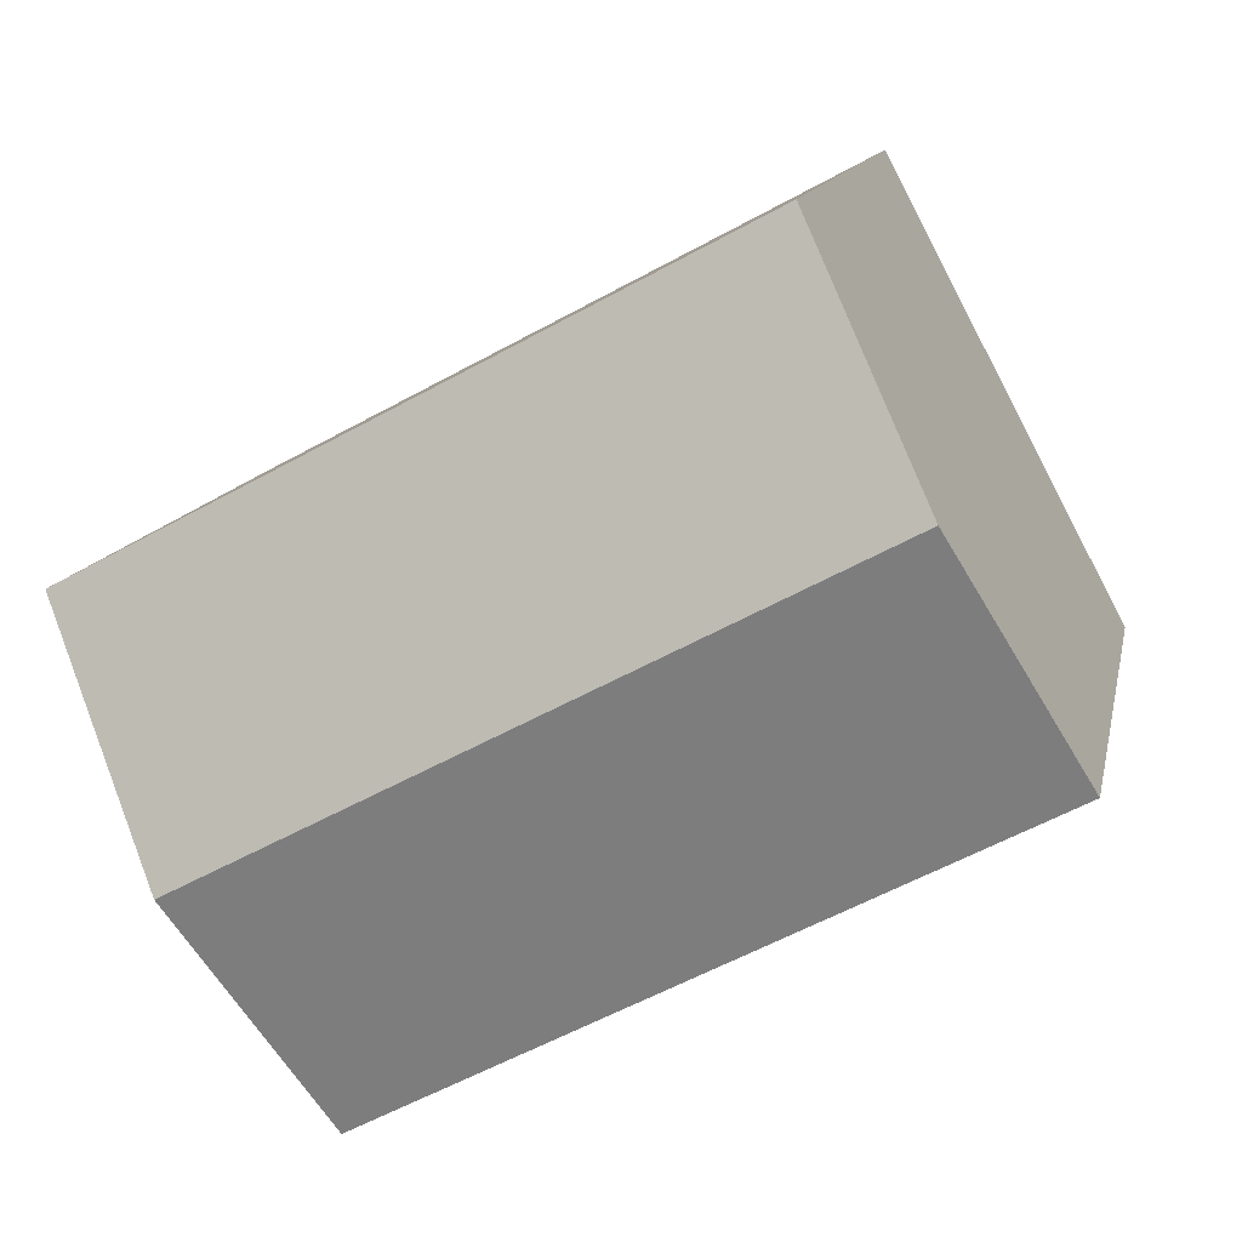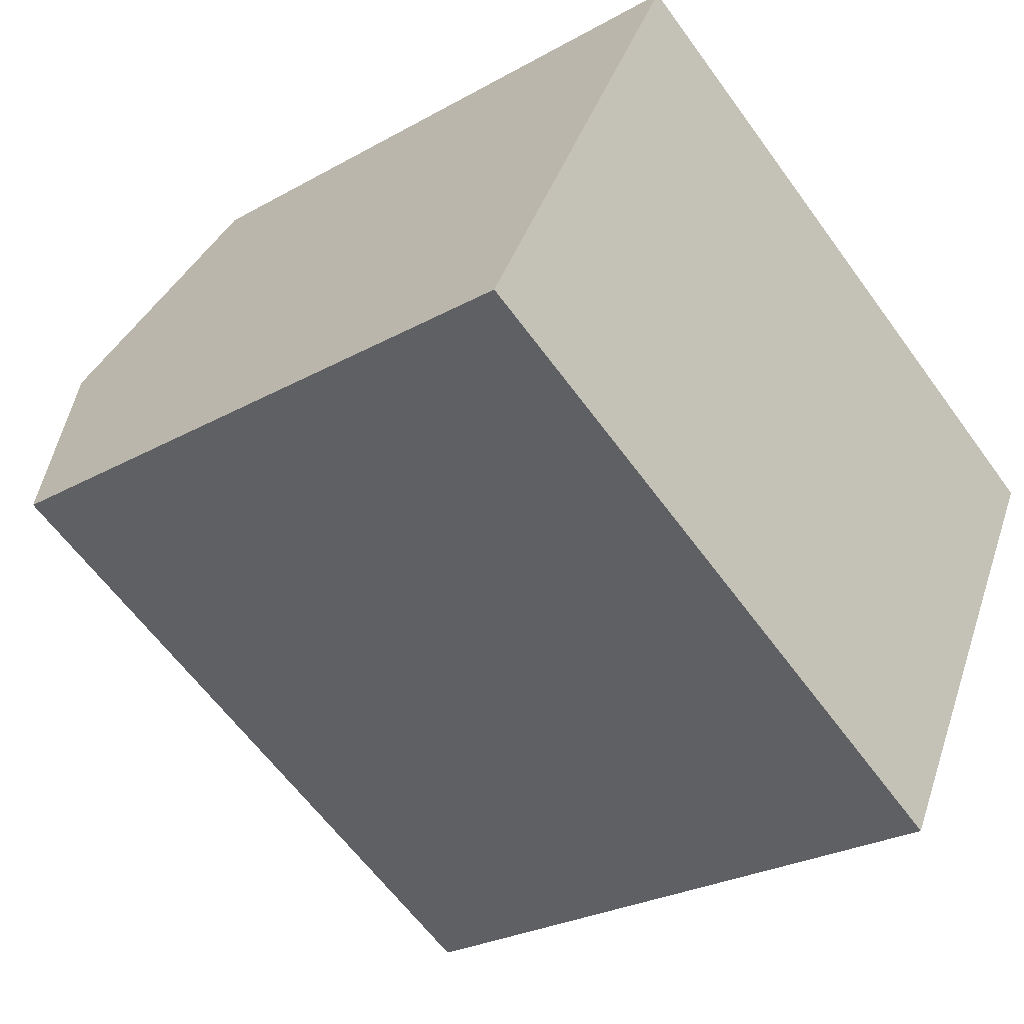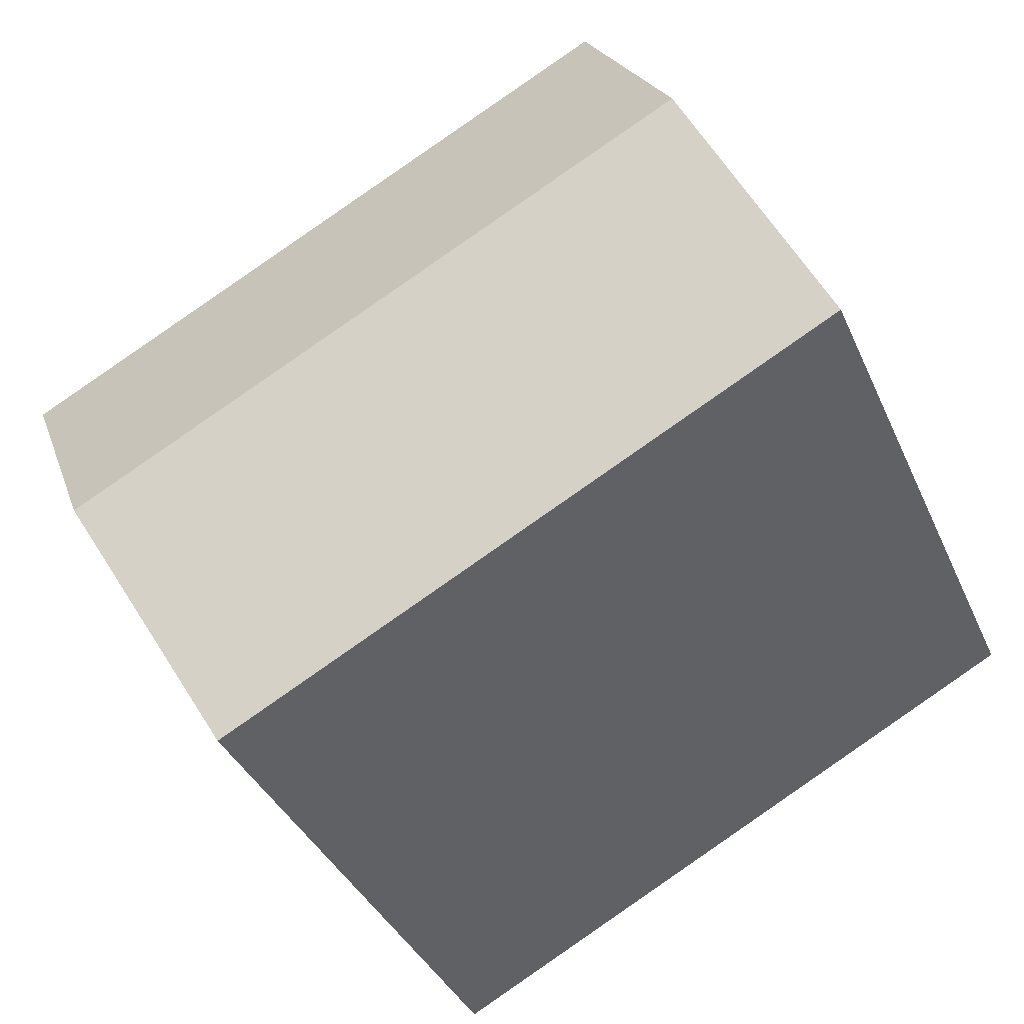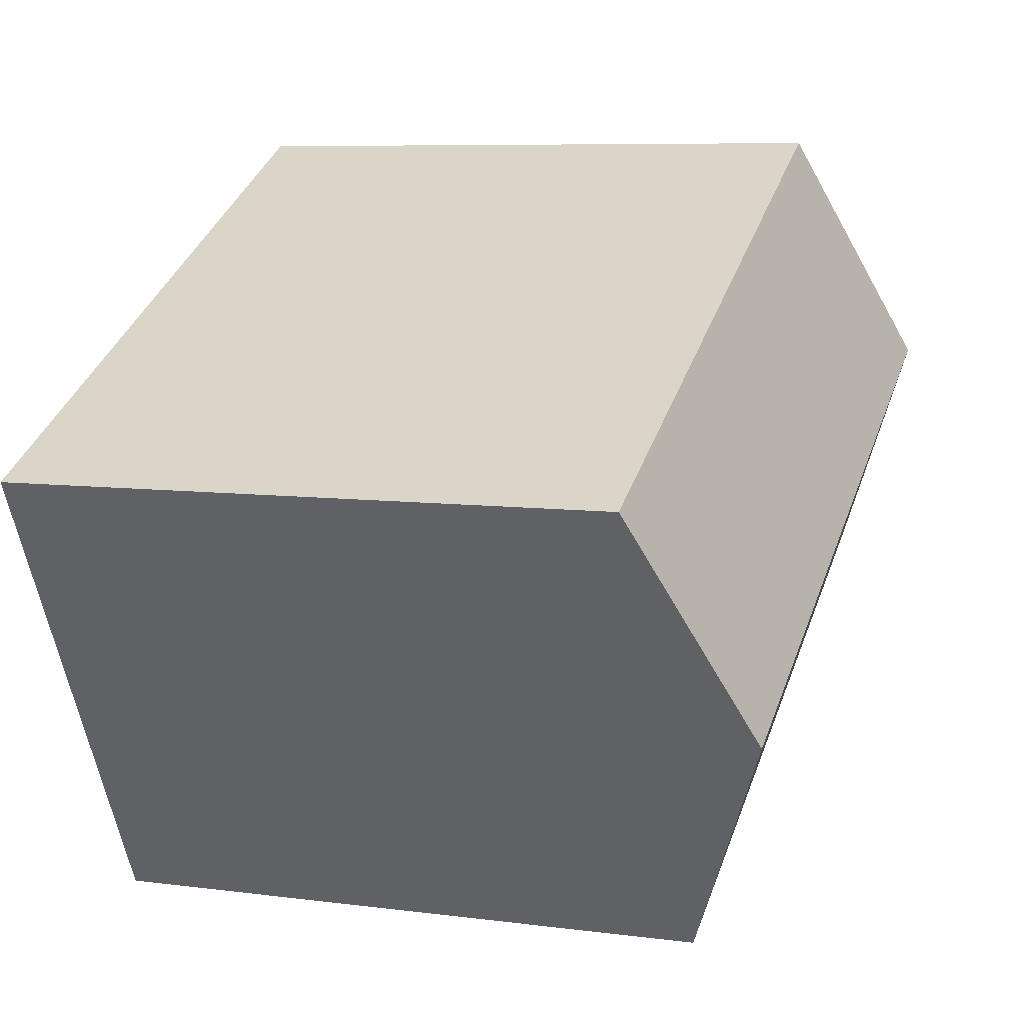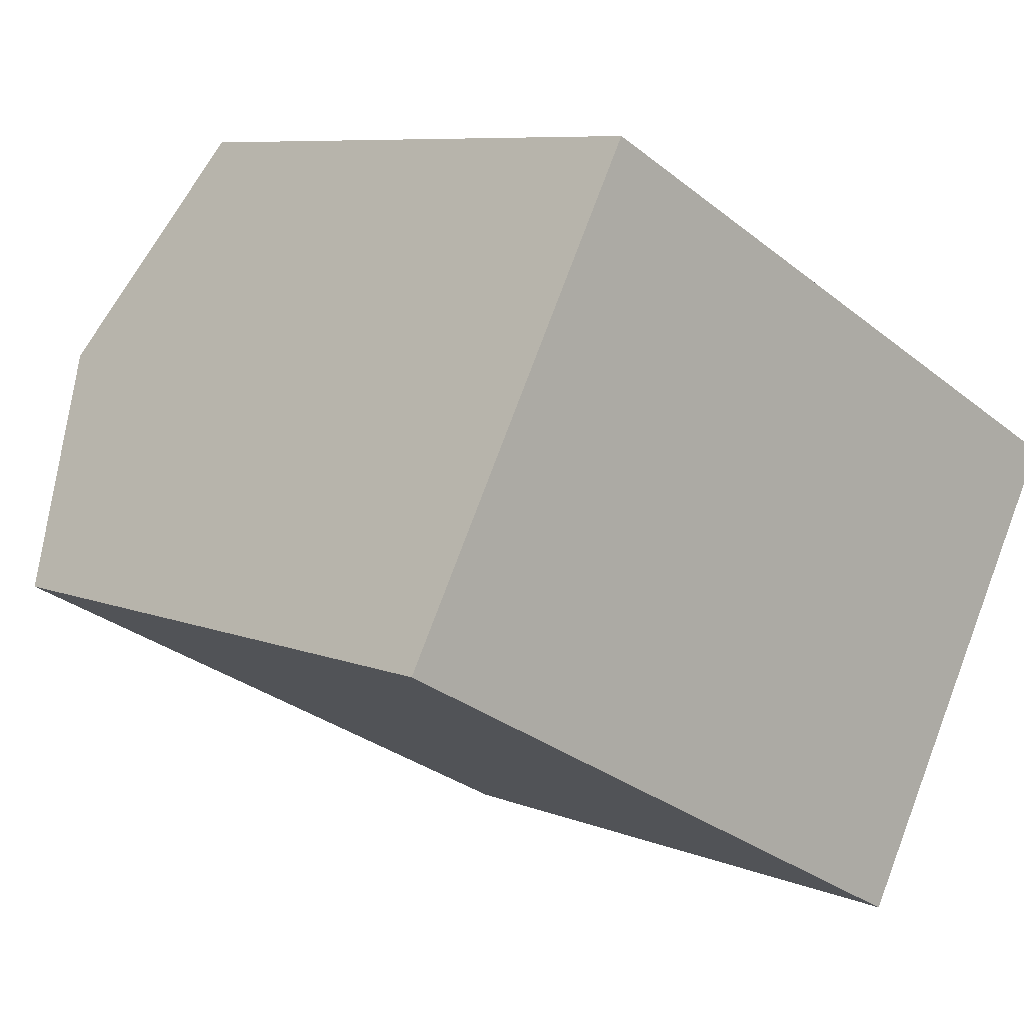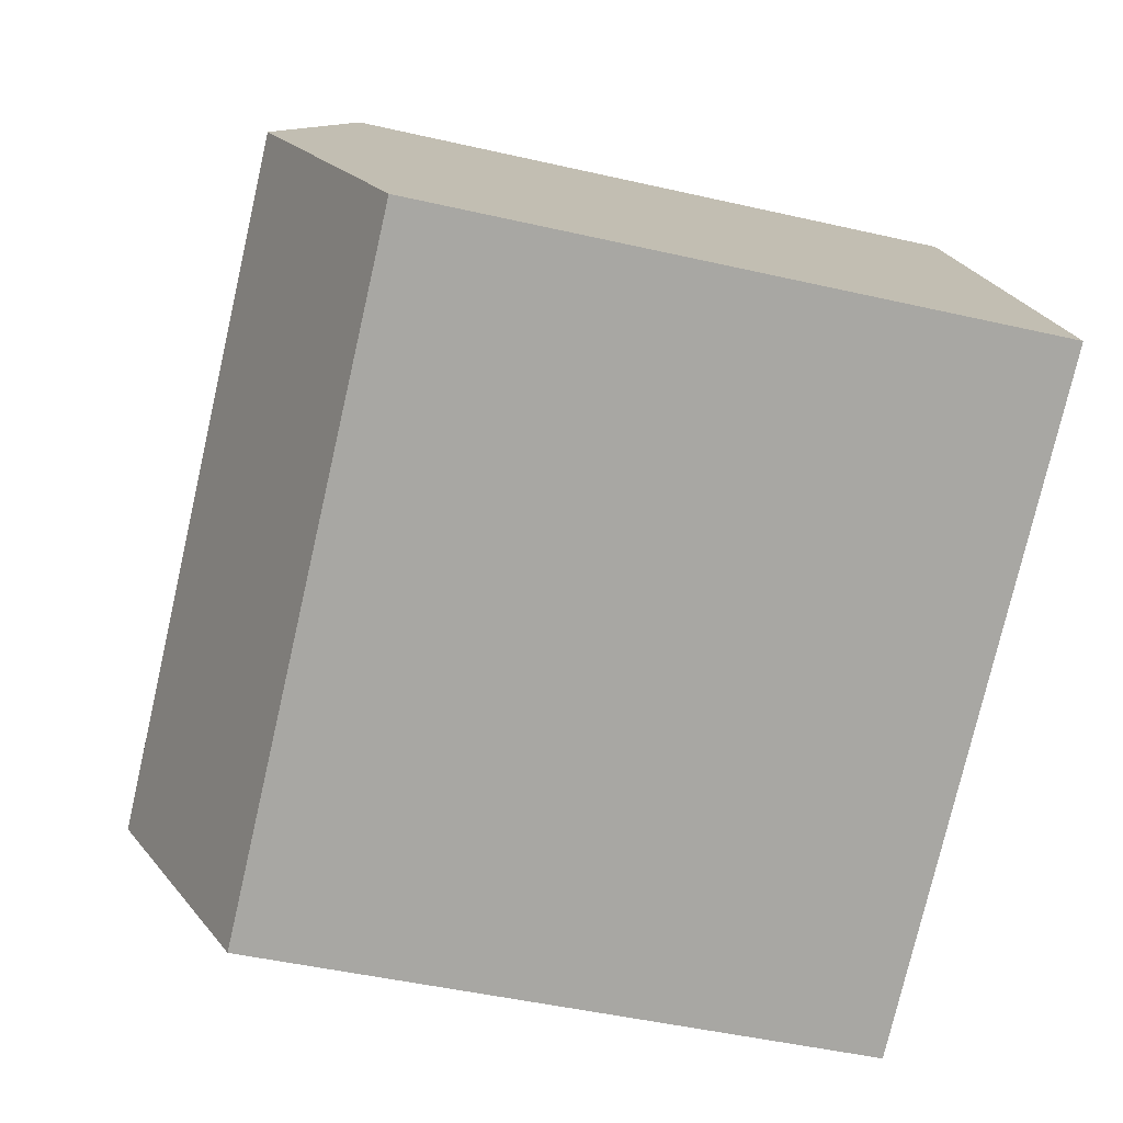
<metadata>
{"format":"obj","ext":"obj","renderer":"f3d","projection":"perspective","resolution":1024,"background":"white","views":[{"elev":12.4,"azim":-168.9,"up":"+Z"},{"elev":-26.4,"azim":-48.5,"up":"+Z"},{"elev":-36.7,"azim":-158.4,"up":"+Z"},{"elev":7.5,"azim":110.7,"up":"+Z"},{"elev":7.8,"azim":-41.3,"up":"+Z"},{"elev":-47.0,"azim":-104.6,"up":"+Z"}]}
</metadata>
<code>
v  2.723 16.14 5.125
v  19.27 13.93 2.937
v  16.56 16.14 -2.173
v  19.19 13.93 2.979
v  5.451 13.92 10.26
v  0 13.92 8.525e-16
v  14.57 14.52 -5.905
v  13.83 13.92 -7.298
v  13.83 4.469e-16 -7.298
v  14.57 3.616e-16 -5.905
v  19.27 -1.798e-16 2.937
v  16.56 1.331e-16 -2.173
v  0 0 0
v  5.451 -6.282e-16 10.26
v  2.723 -3.138e-16 5.125
v  19.19 -1.824e-16 2.979
g defaultobject
f 1 2 3
f 2 1 4
f 4 1 5
f 6 7 8
f 7 6 3
f 3 6 1
f 7 9 8
f 9 7 3
f 9 3 2
f 9 2 10
f 10 2 11
f 10 11 12
f 9 6 8
f 6 9 13
f 13 1 6
f 1 13 5
f 5 13 14
f 14 13 15
f 14 4 5
f 4 14 16
f 4 16 2
f 2 16 11
f 15 16 14
f 16 15 13
f 16 13 9
f 16 9 10
f 16 10 11
f 11 10 12

</code>
